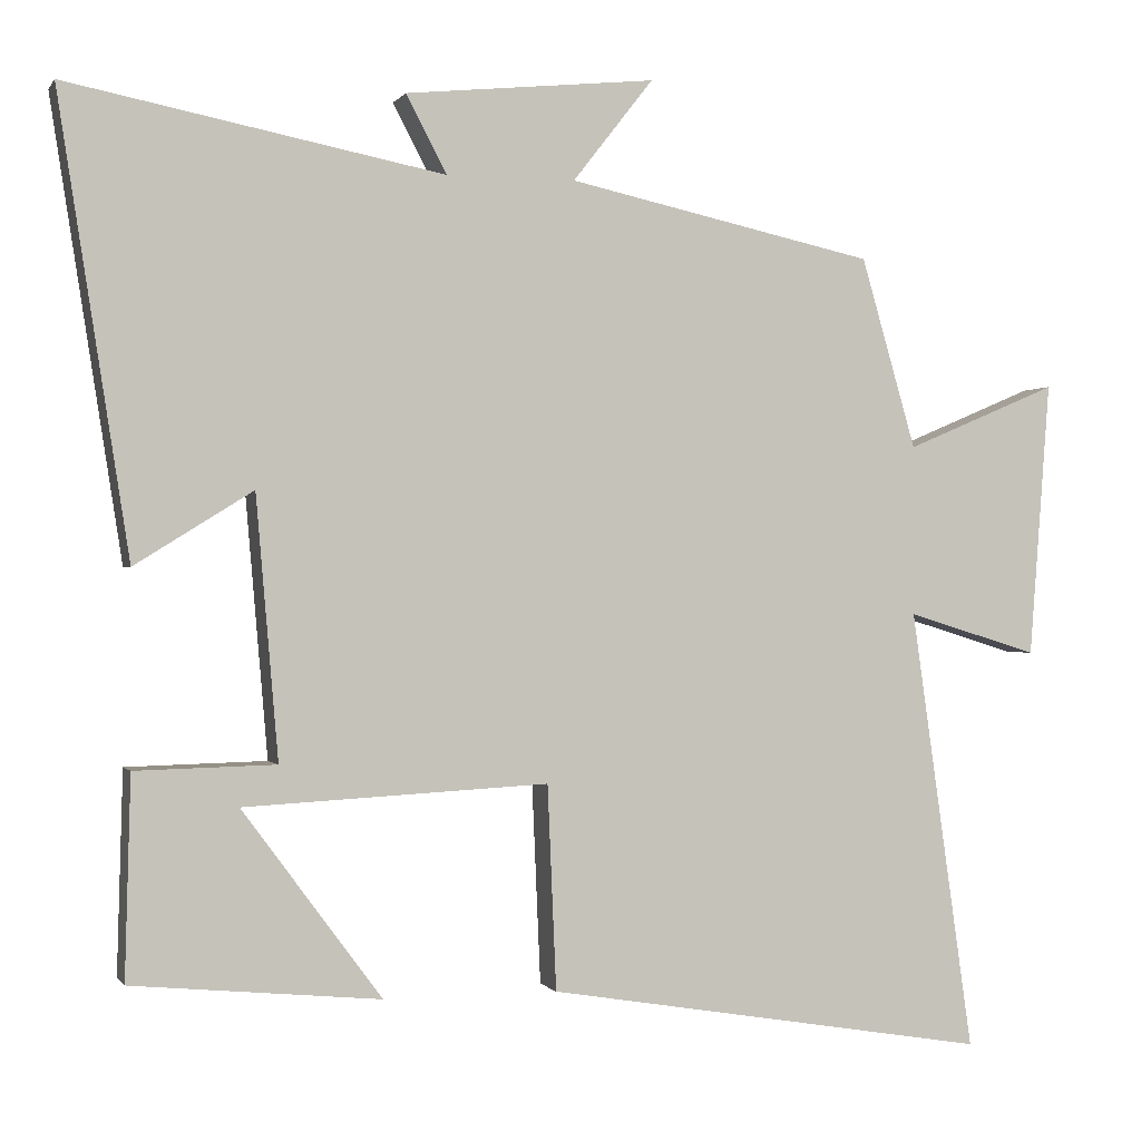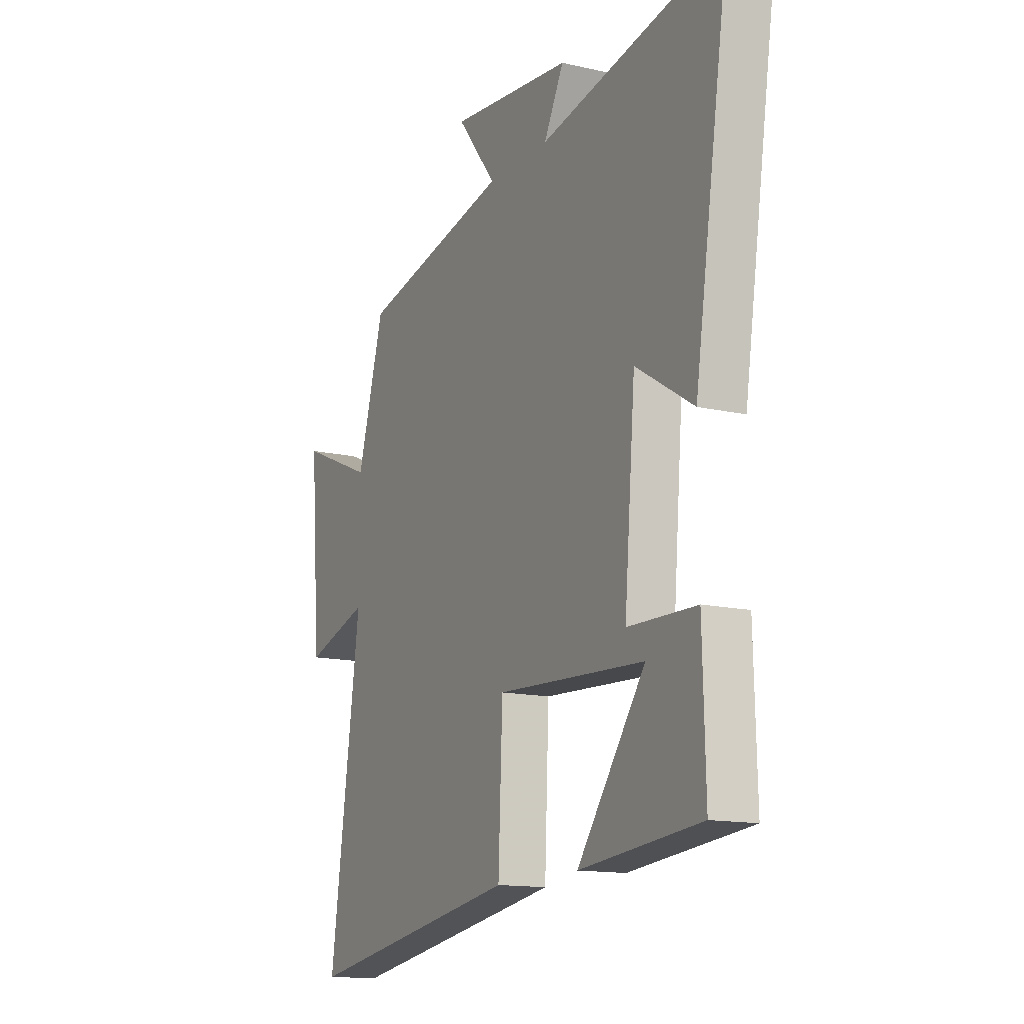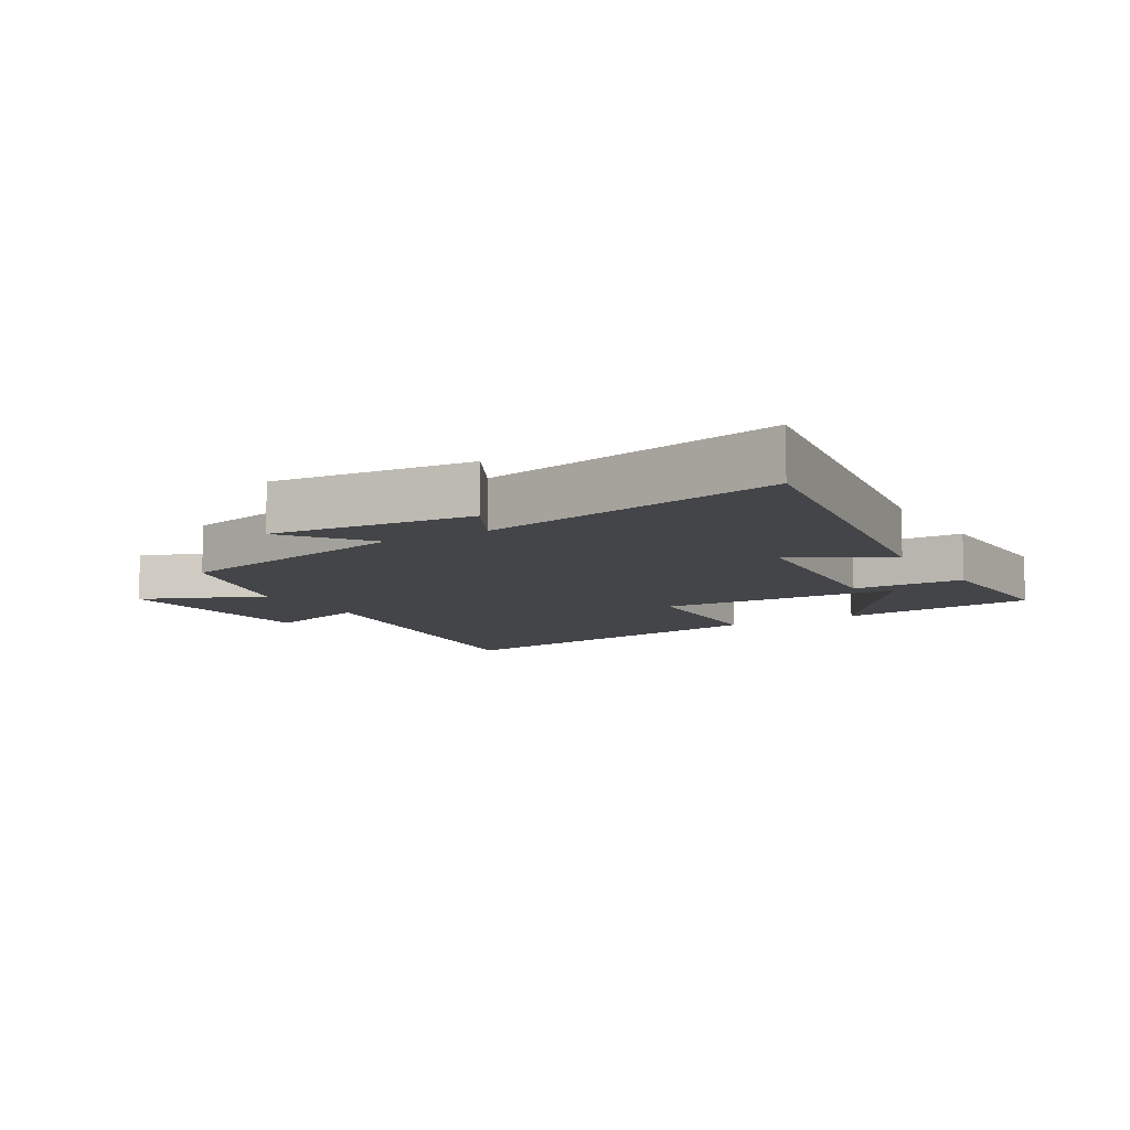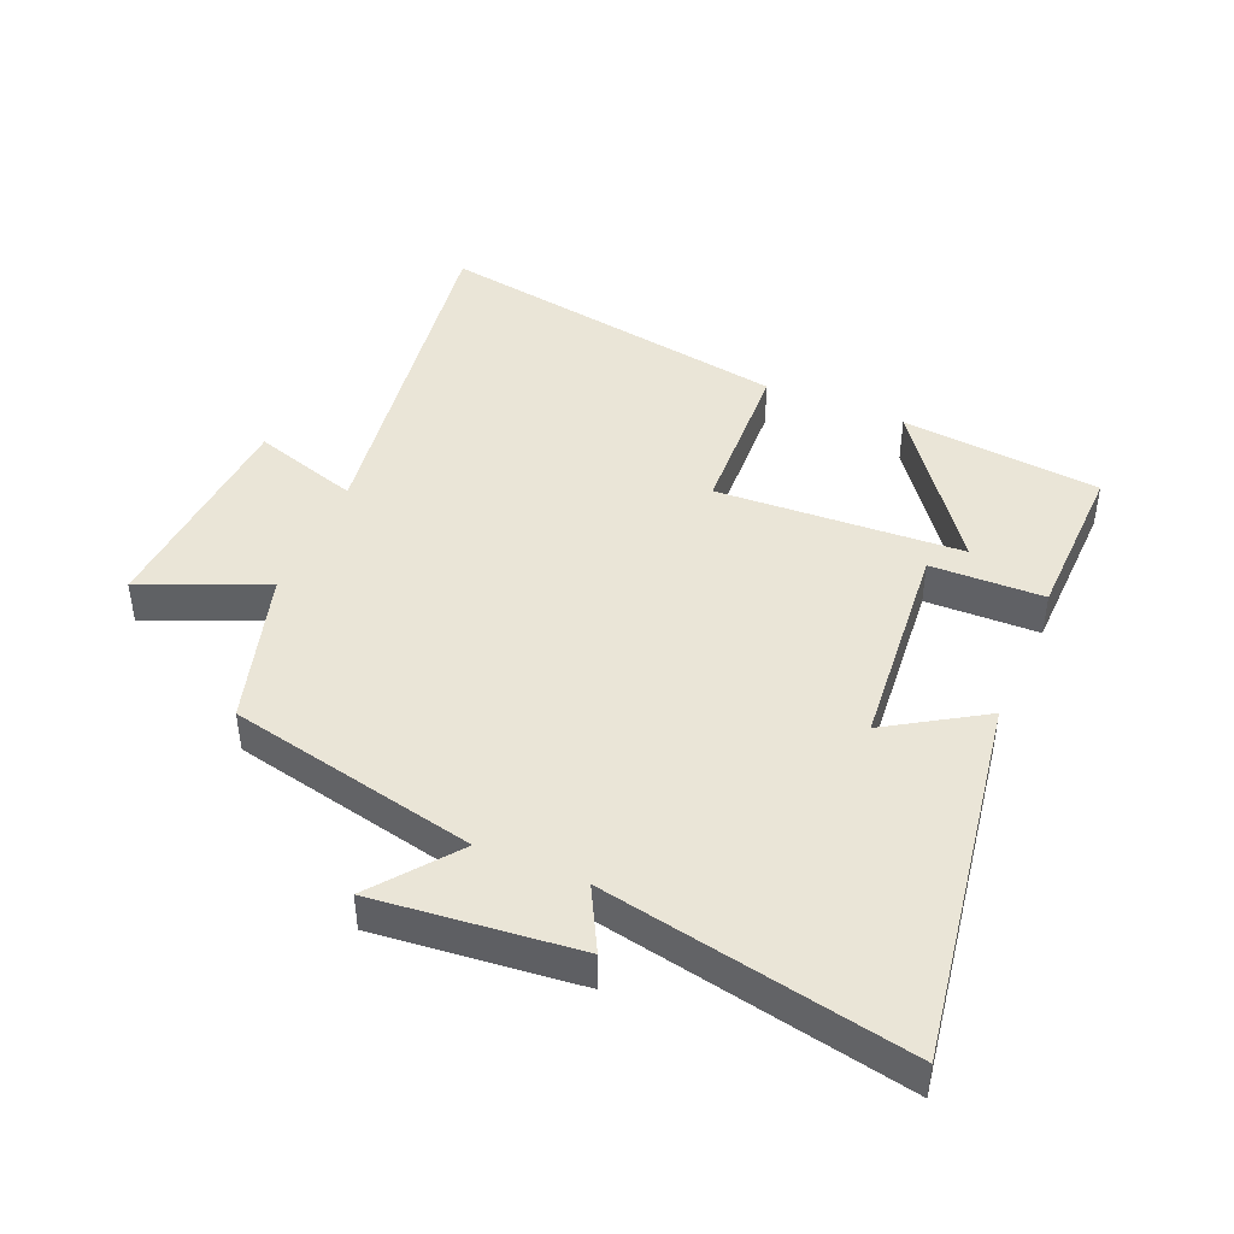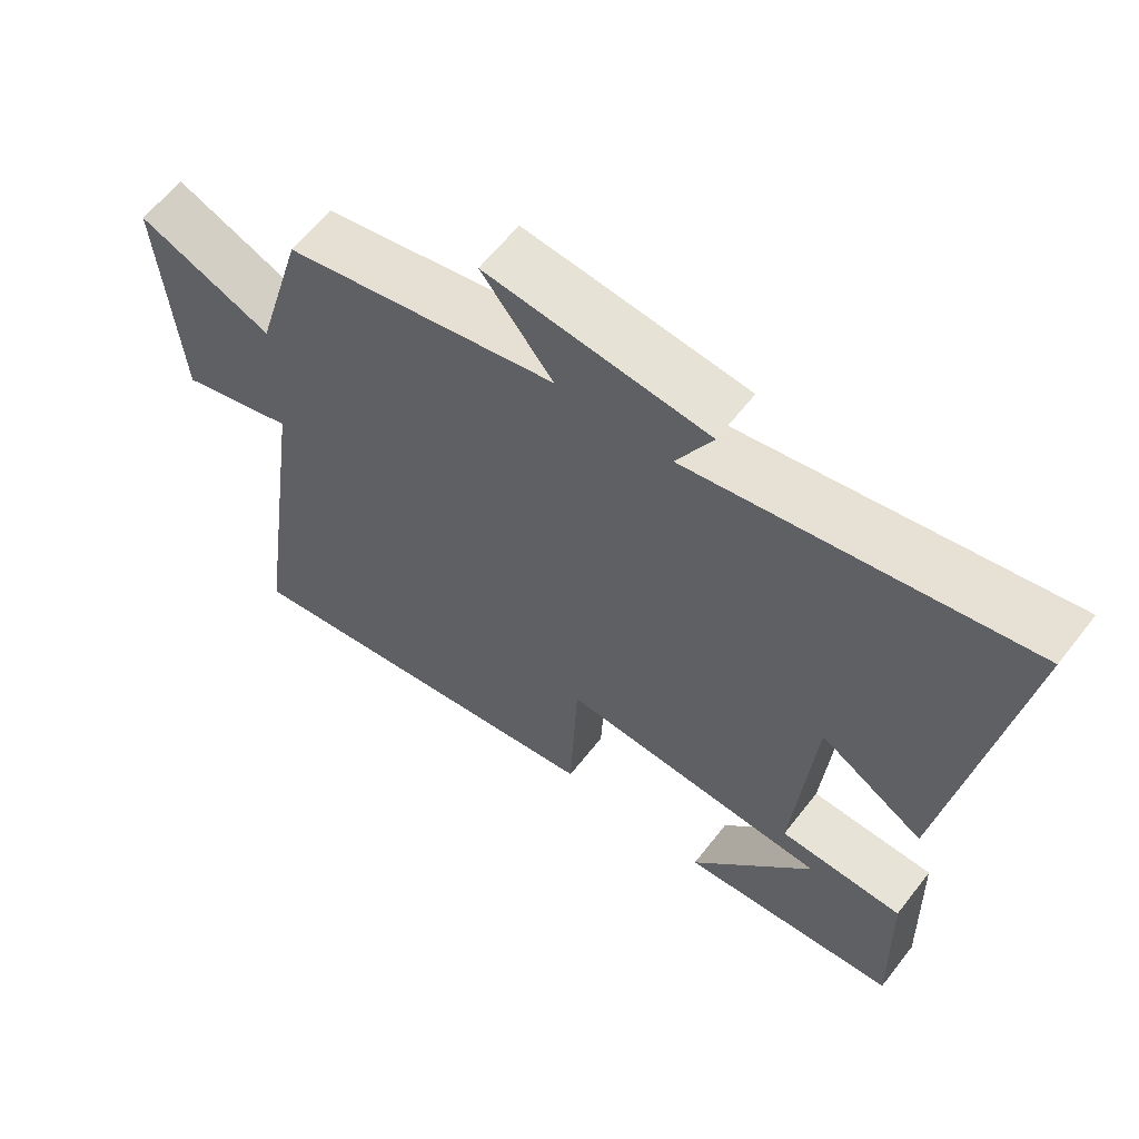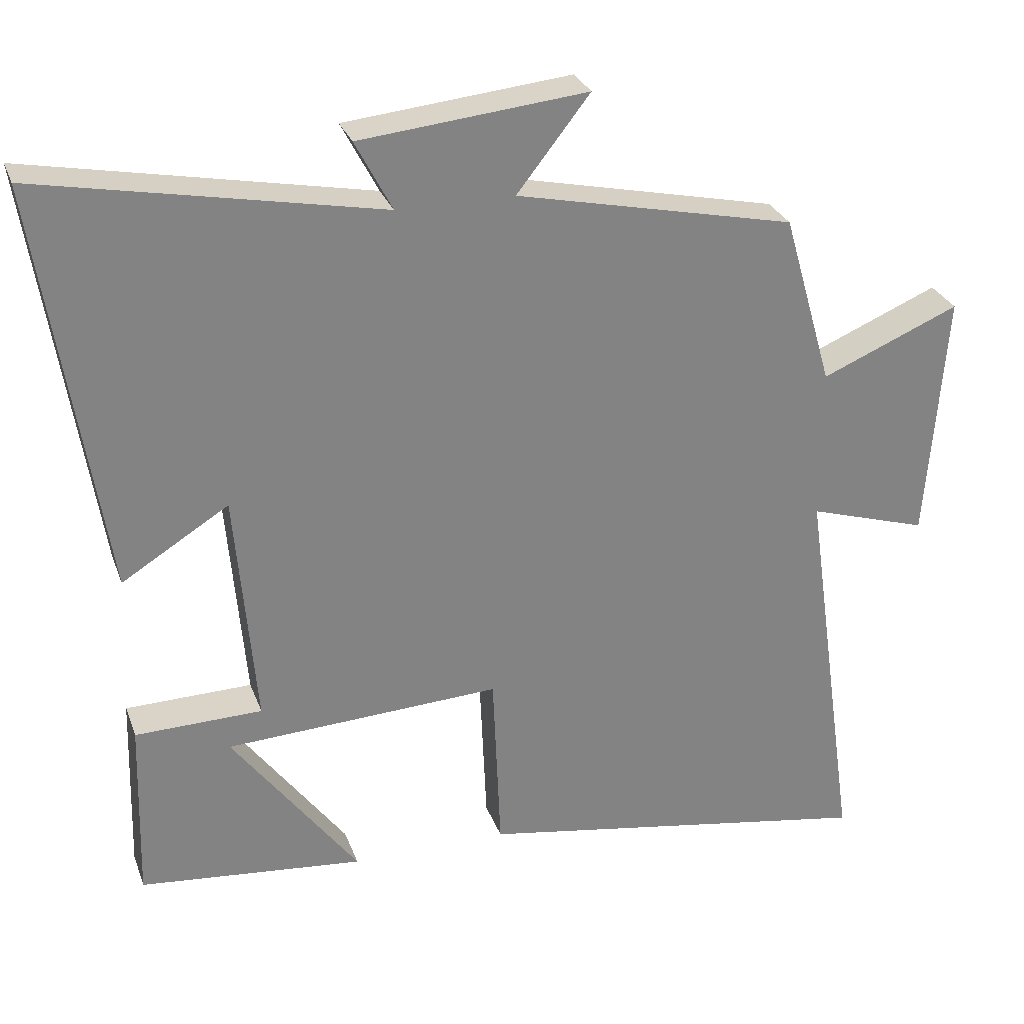
<metadata>
{"format":"obj","ext":"obj","renderer":"f3d","projection":"perspective","resolution":1024,"background":"white","views":[{"elev":-0.2,"azim":163.2,"up":"+Z"},{"elev":-13.9,"azim":62.9,"up":"+Z"},{"elev":-9.1,"azim":30.7,"up":"+Y"},{"elev":44.4,"azim":22.9,"up":"+Y"},{"elev":61.4,"azim":37.8,"up":"+Z"},{"elev":28.6,"azim":162.2,"up":"+Z"}]}
</metadata>
<code>
v -0.579 0.07 -0.592
v -0.5 0.07 -0.037
v -0.665 0.07 -0.088
v -0.691 0.07 0.258
v -0.5 0.07 0.177
v -0.431 0.07 0.416
v -0.045 0.07 0.5
v -0.146 0.07 0.629
v 0.168 0.07 0.597
v 0.117 0.07 0.5
v 0.589 0.07 0.592
v 0.5 0.07 0.022
v 0.352 0.07 0.114
v 0.324 0.07 -0.214
v 0.5 0.07 -0.218
v 0.507 0.07 -0.47
v 0.196 0.07 -0.5
v 0.371 0.07 -0.264
v -0.011 0.07 -0.244
v -0.022 0.07 -0.5
v -0.579 0 -0.592
v -0.5 0 -0.037
v -0.665 0 -0.088
v -0.691 0 0.258
v -0.5 0 0.177
v -0.431 0 0.416
v -0.045 0 0.5
v -0.146 0 0.629
v 0.168 0 0.597
v 0.117 0 0.5
v 0.589 0 0.592
v 0.5 0 0.022
v 0.352 0 0.114
v 0.324 0 -0.214
v 0.5 0 -0.218
v 0.507 0 -0.47
v 0.196 0 -0.5
v 0.371 0 -0.264
v -0.011 0 -0.244
v -0.022 0 -0.5
f 19 20 1 2
f 18 19 2
f 15 16 17 18
f 14 15 18
f 14 18 2
f 13 14 2
f 10 11 12 13
f 10 13 2
f 7 8 9 10
f 7 10 2
f 6 7 2
f 5 6 2
f 2 3 4 5
f 22 21 40 39
f 22 39 38
f 38 37 36 35
f 38 35 34
f 22 38 34
f 22 34 33
f 33 32 31 30
f 22 33 30
f 30 29 28 27
f 22 30 27
f 22 27 26
f 22 26 25
f 25 24 23 22
f 1 21 22 2
f 2 22 23 3
f 3 23 24 4
f 4 24 25 5
f 5 25 26 6
f 6 26 27 7
f 7 27 28 8
f 8 28 29 9
f 9 29 30 10
f 10 30 31 11
f 11 31 32 12
f 12 32 33 13
f 13 33 34 14
f 14 34 35 15
f 15 35 36 16
f 16 36 37 17
f 17 37 38 18
f 18 38 39 19
f 19 39 40 20
f 20 40 21 1

</code>
